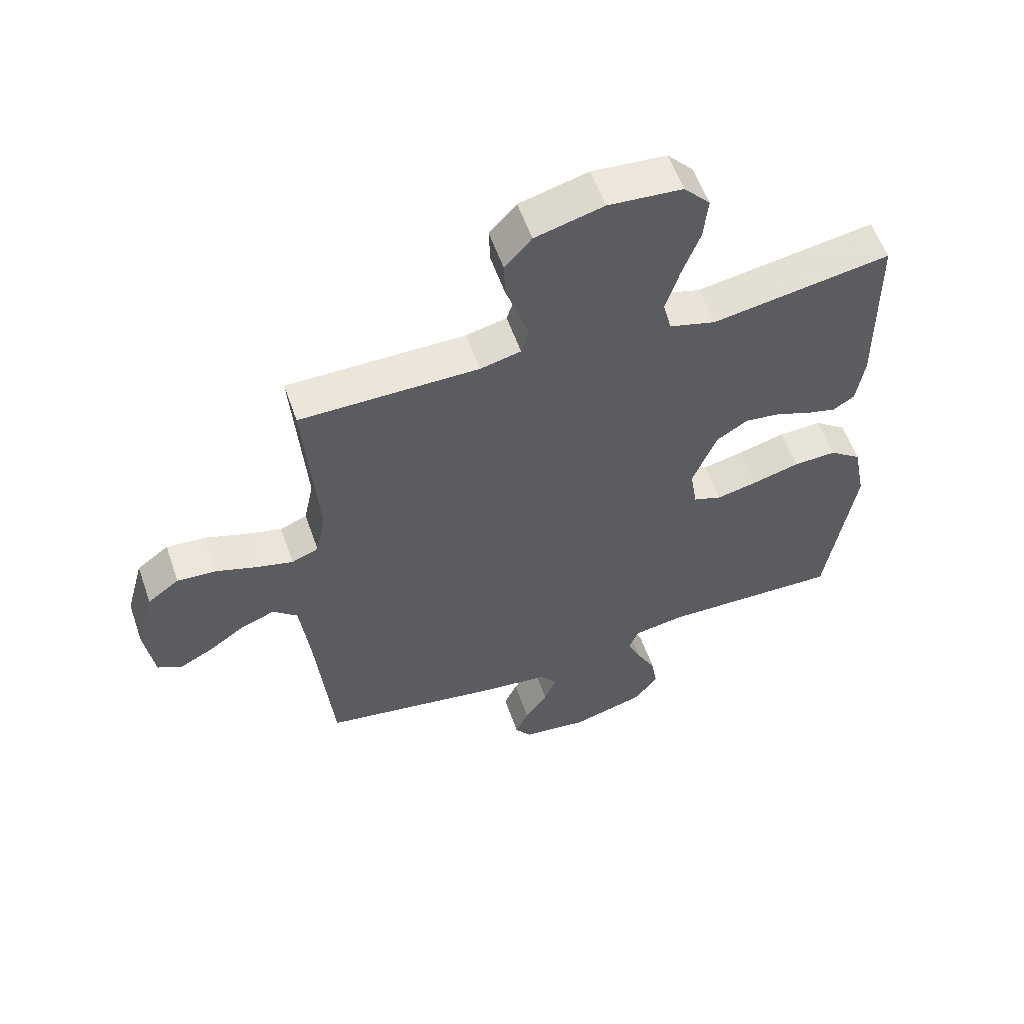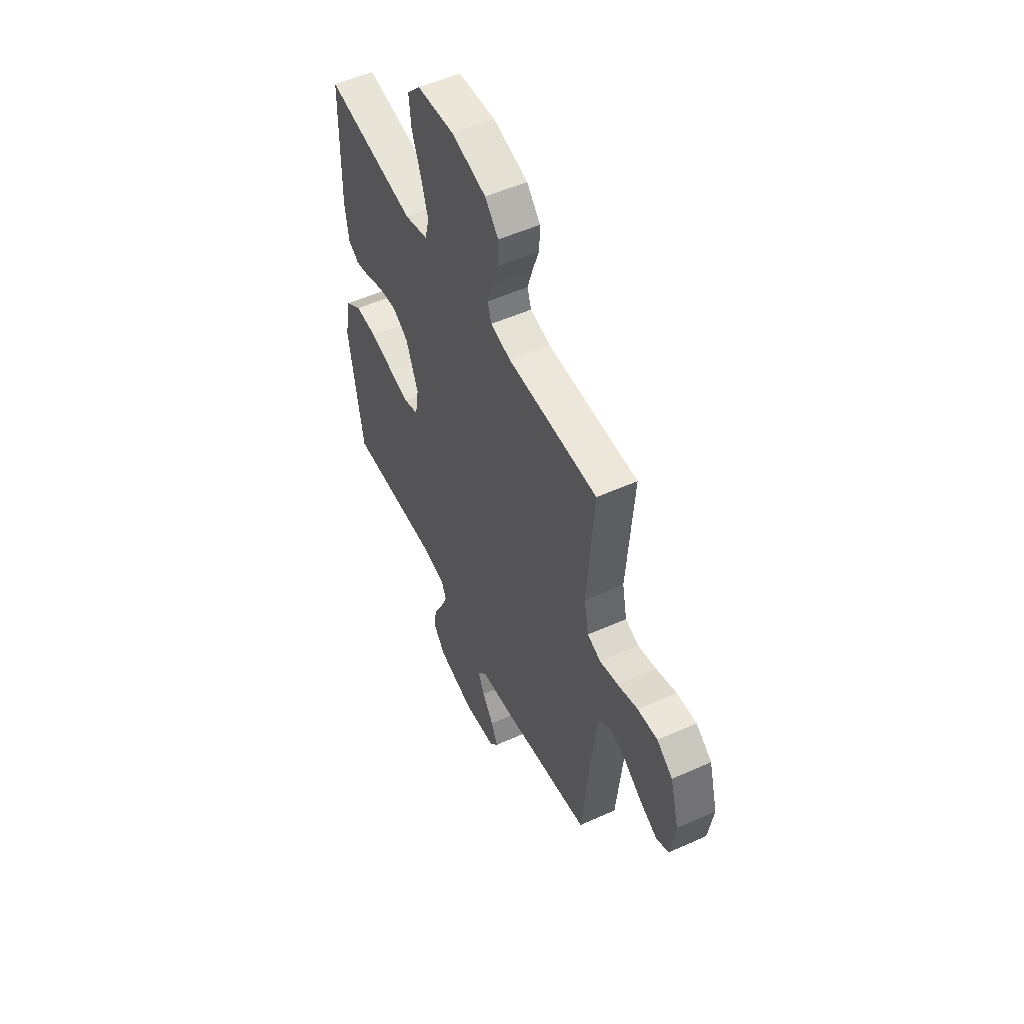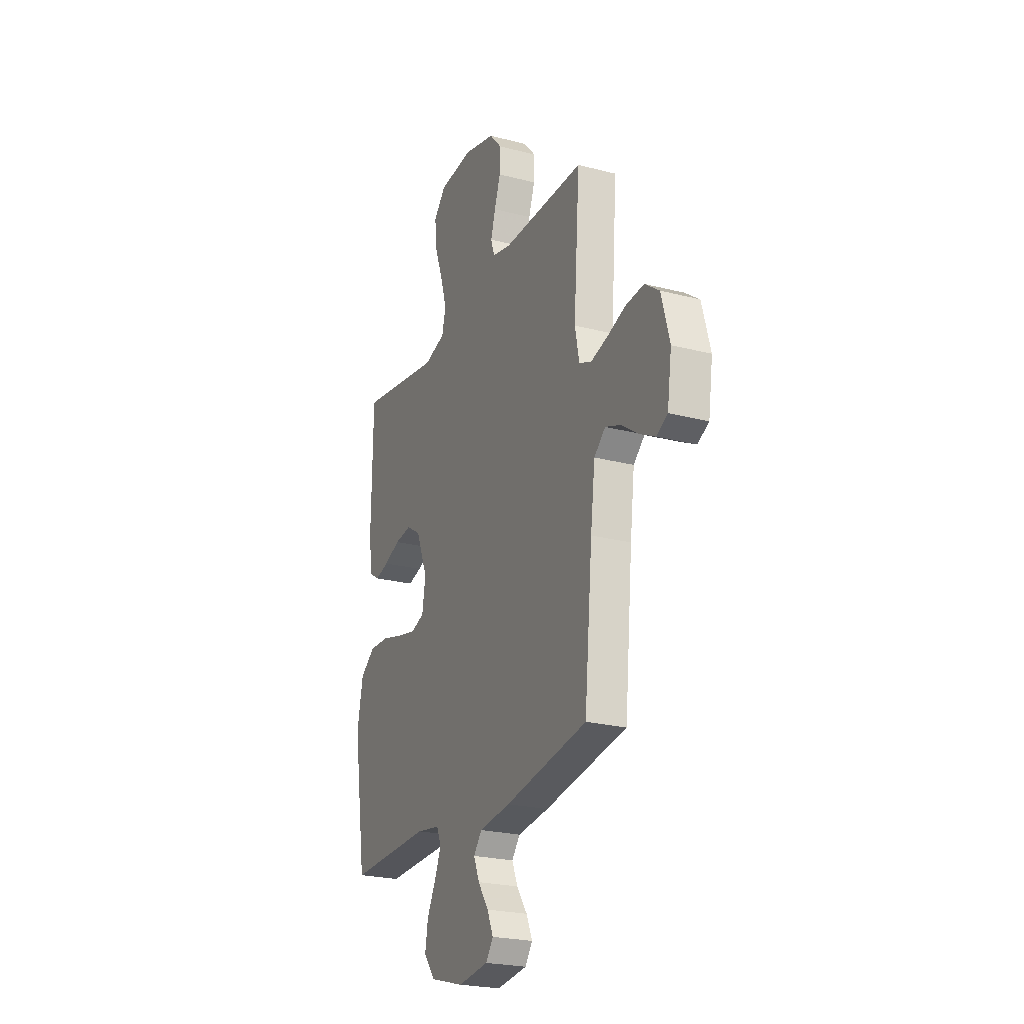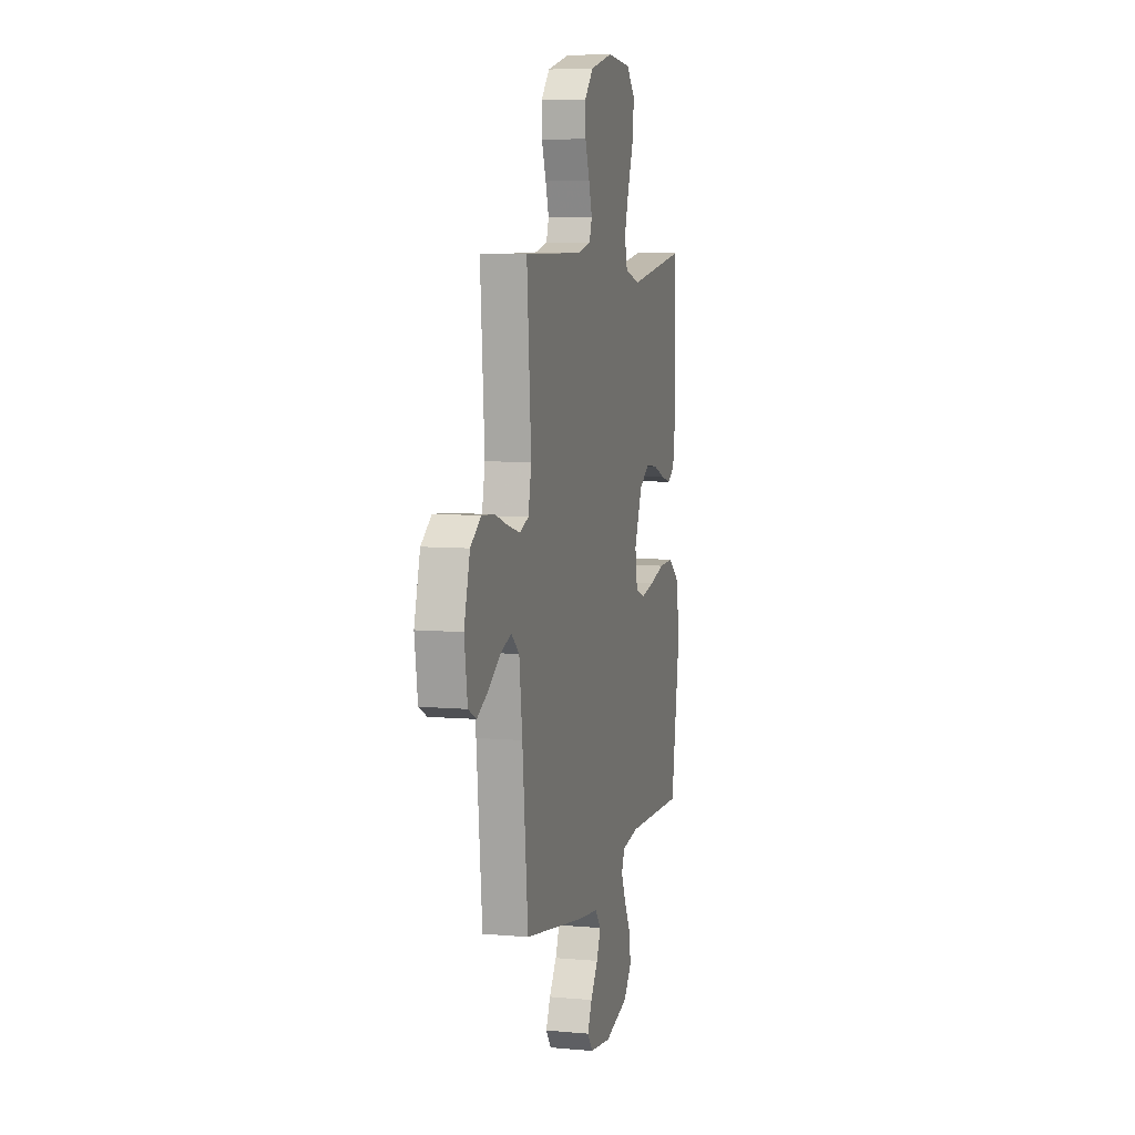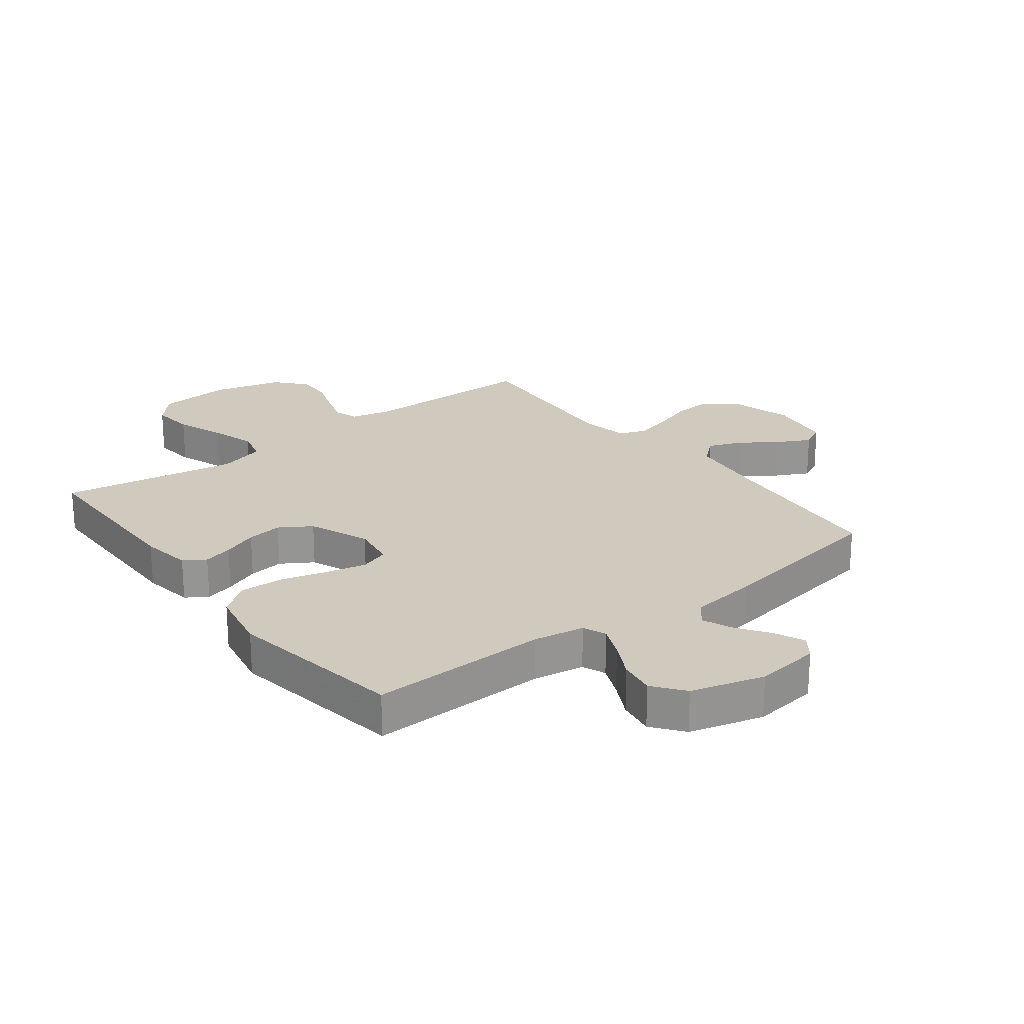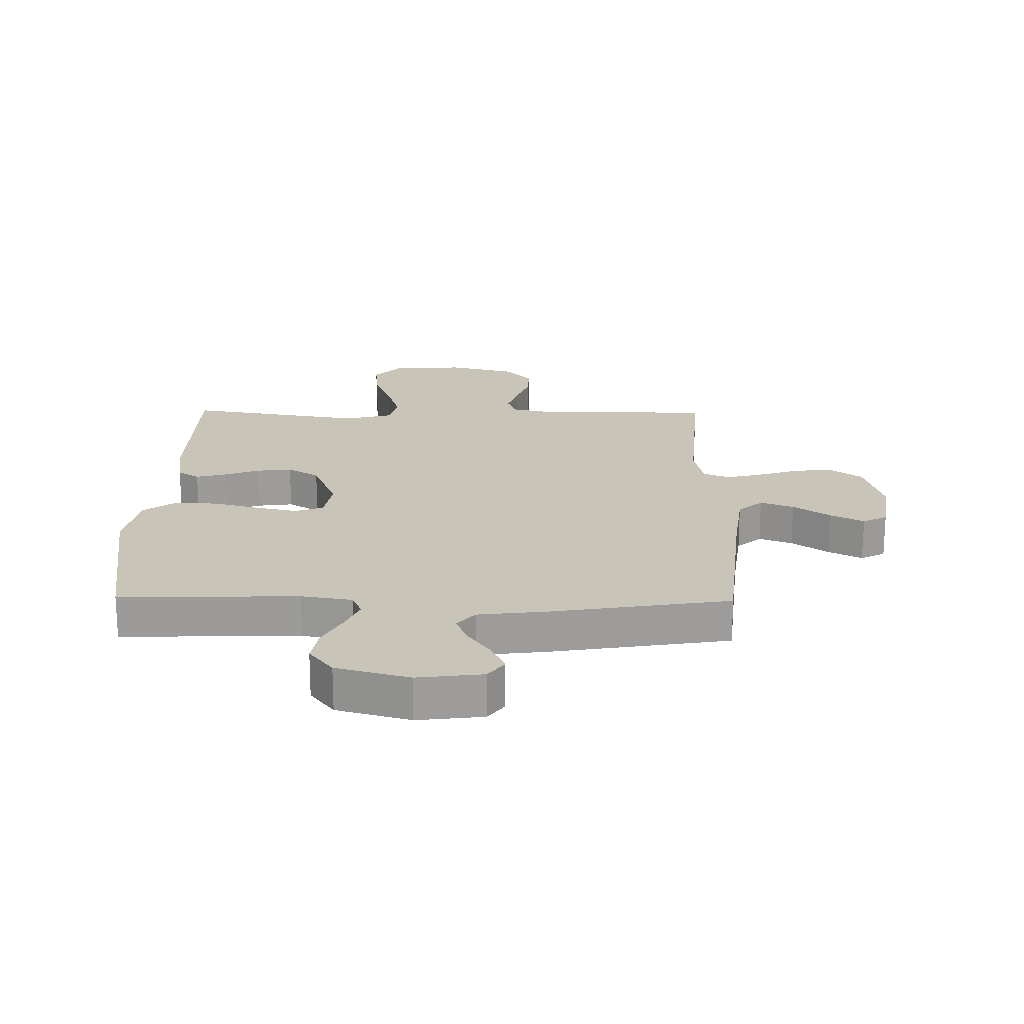
<metadata>
{"format":"obj","ext":"obj","renderer":"f3d","projection":"perspective","resolution":1024,"background":"white","views":[{"elev":57.0,"azim":-19.1,"up":"+Z"},{"elev":53.1,"azim":-115.7,"up":"+Z"},{"elev":-23.6,"azim":-113.5,"up":"+Z"},{"elev":7.0,"azim":-75.4,"up":"+Z"},{"elev":23.0,"azim":142.5,"up":"+Y"},{"elev":20.2,"azim":-179.1,"up":"+Y"}]}
</metadata>
<code>
v -0.5 0.07 -0.5
v -0.529 0.07 -0.2
v -0.545 0.07 -0.071
v -0.586 0.07 -0.035
v -0.642 0.07 -0.056
v -0.704 0.07 -0.099
v -0.76 0.07 -0.128
v -0.801 0.07 -0.107
v -0.817 0.07 0
v -0.787 0.07 0.109
v -0.734 0.07 0.148
v -0.668 0.07 0.143
v -0.6 0.07 0.12
v -0.539 0.07 0.104
v -0.494 0.07 0.122
v -0.478 0.07 0.2
v -0.5 0.07 0.5
v -0.2 0.07 0.501
v -0.132 0.07 0.517
v -0.119 0.07 0.557
v -0.136 0.07 0.613
v -0.158 0.07 0.676
v -0.16 0.07 0.736
v -0.115 0.07 0.786
v 0 0.07 0.816
v 0.124 0.07 0.806
v 0.168 0.07 0.758
v 0.161 0.07 0.686
v 0.131 0.07 0.605
v 0.108 0.07 0.529
v 0.122 0.07 0.473
v 0.2 0.07 0.451
v 0.5 0.07 0.5
v 0.504 0.07 0.2
v 0.491 0.07 0.114
v 0.455 0.07 0.091
v 0.405 0.07 0.104
v 0.346 0.07 0.127
v 0.286 0.07 0.135
v 0.233 0.07 0.102
v 0.192 0.07 0
v 0.204 0.07 -0.074
v 0.252 0.07 -0.091
v 0.321 0.07 -0.076
v 0.399 0.07 -0.055
v 0.472 0.07 -0.052
v 0.526 0.07 -0.092
v 0.547 0.07 -0.2
v 0.5 0.07 -0.5
v 0.2 0.07 -0.492
v 0.114 0.07 -0.506
v 0.098 0.07 -0.545
v 0.121 0.07 -0.599
v 0.153 0.07 -0.66
v 0.163 0.07 -0.721
v 0.123 0.07 -0.773
v 0 0.07 -0.807
v -0.11 0.07 -0.793
v -0.137 0.07 -0.756
v -0.115 0.07 -0.706
v -0.077 0.07 -0.651
v -0.056 0.07 -0.601
v -0.086 0.07 -0.564
v -0.2 0.07 -0.55
v -0.5 0 -0.5
v -0.529 0 -0.2
v -0.545 0 -0.071
v -0.586 0 -0.035
v -0.642 0 -0.056
v -0.704 0 -0.099
v -0.76 0 -0.128
v -0.801 0 -0.107
v -0.817 0 0
v -0.787 0 0.109
v -0.734 0 0.148
v -0.668 0 0.143
v -0.6 0 0.12
v -0.539 0 0.104
v -0.494 0 0.122
v -0.478 0 0.2
v -0.5 0 0.5
v -0.2 0 0.501
v -0.132 0 0.517
v -0.119 0 0.557
v -0.136 0 0.613
v -0.158 0 0.676
v -0.16 0 0.736
v -0.115 0 0.786
v 0 0 0.816
v 0.124 0 0.806
v 0.168 0 0.758
v 0.161 0 0.686
v 0.131 0 0.605
v 0.108 0 0.529
v 0.122 0 0.473
v 0.2 0 0.451
v 0.5 0 0.5
v 0.504 0 0.2
v 0.491 0 0.114
v 0.455 0 0.091
v 0.405 0 0.104
v 0.346 0 0.127
v 0.286 0 0.135
v 0.233 0 0.102
v 0.192 0 0
v 0.204 0 -0.074
v 0.252 0 -0.091
v 0.321 0 -0.076
v 0.399 0 -0.055
v 0.472 0 -0.052
v 0.526 0 -0.092
v 0.547 0 -0.2
v 0.5 0 -0.5
v 0.2 0 -0.492
v 0.114 0 -0.506
v 0.098 0 -0.545
v 0.121 0 -0.599
v 0.153 0 -0.66
v 0.163 0 -0.721
v 0.123 0 -0.773
v 0 0 -0.807
v -0.11 0 -0.793
v -0.137 0 -0.756
v -0.115 0 -0.706
v -0.077 0 -0.651
v -0.056 0 -0.601
v -0.086 0 -0.564
v -0.2 0 -0.55
f 63 64 1 2
f 58 59 60 61
f 58 61 62
f 57 58 62
f 56 57 62
f 53 54 55 56
f 52 53 56 62
f 51 52 62 63
f 47 48 49 50
f 47 50 51
f 44 45 46 47
f 43 44 47 51
f 42 43 51 63
f 35 36 37 38
f 35 38 39
f 32 33 34 35
f 31 32 35 39
f 26 27 28 29
f 26 29 30
f 25 26 30
f 24 25 30 31
f 21 22 23 24
f 20 21 24 31
f 16 17 18
f 15 16 18 19
f 10 11 12 13
f 10 13 14
f 9 10 14
f 8 9 14
f 5 6 7 8
f 4 5 8 14
f 3 4 14 15
f 41 42 63 2
f 20 31 39 40
f 19 20 40 41
f 15 19 41
f 2 3 15 41
f 66 65 128 127
f 125 124 123 122
f 126 125 122
f 126 122 121
f 126 121 120
f 120 119 118 117
f 126 120 117 116
f 127 126 116 115
f 114 113 112 111
f 115 114 111
f 111 110 109 108
f 115 111 108 107
f 127 115 107 106
f 102 101 100 99
f 103 102 99
f 99 98 97 96
f 103 99 96 95
f 93 92 91 90
f 94 93 90
f 94 90 89
f 95 94 89 88
f 88 87 86 85
f 95 88 85 84
f 82 81 80
f 83 82 80 79
f 77 76 75 74
f 78 77 74
f 78 74 73
f 78 73 72
f 72 71 70 69
f 78 72 69 68
f 79 78 68 67
f 66 127 106 105
f 104 103 95 84
f 105 104 84 83
f 105 83 79
f 105 79 67 66
f 1 65 66 2
f 2 66 67 3
f 3 67 68 4
f 4 68 69 5
f 5 69 70 6
f 6 70 71 7
f 7 71 72 8
f 8 72 73 9
f 9 73 74 10
f 10 74 75 11
f 11 75 76 12
f 12 76 77 13
f 13 77 78 14
f 14 78 79 15
f 15 79 80 16
f 16 80 81 17
f 17 81 82 18
f 18 82 83 19
f 19 83 84 20
f 20 84 85 21
f 21 85 86 22
f 22 86 87 23
f 23 87 88 24
f 24 88 89 25
f 25 89 90 26
f 26 90 91 27
f 27 91 92 28
f 28 92 93 29
f 29 93 94 30
f 30 94 95 31
f 31 95 96 32
f 32 96 97 33
f 33 97 98 34
f 34 98 99 35
f 35 99 100 36
f 36 100 101 37
f 37 101 102 38
f 38 102 103 39
f 39 103 104 40
f 40 104 105 41
f 41 105 106 42
f 42 106 107 43
f 43 107 108 44
f 44 108 109 45
f 45 109 110 46
f 46 110 111 47
f 47 111 112 48
f 48 112 113 49
f 49 113 114 50
f 50 114 115 51
f 51 115 116 52
f 52 116 117 53
f 53 117 118 54
f 54 118 119 55
f 55 119 120 56
f 56 120 121 57
f 57 121 122 58
f 58 122 123 59
f 59 123 124 60
f 60 124 125 61
f 61 125 126 62
f 62 126 127 63
f 63 127 128 64
f 64 128 65 1

</code>
